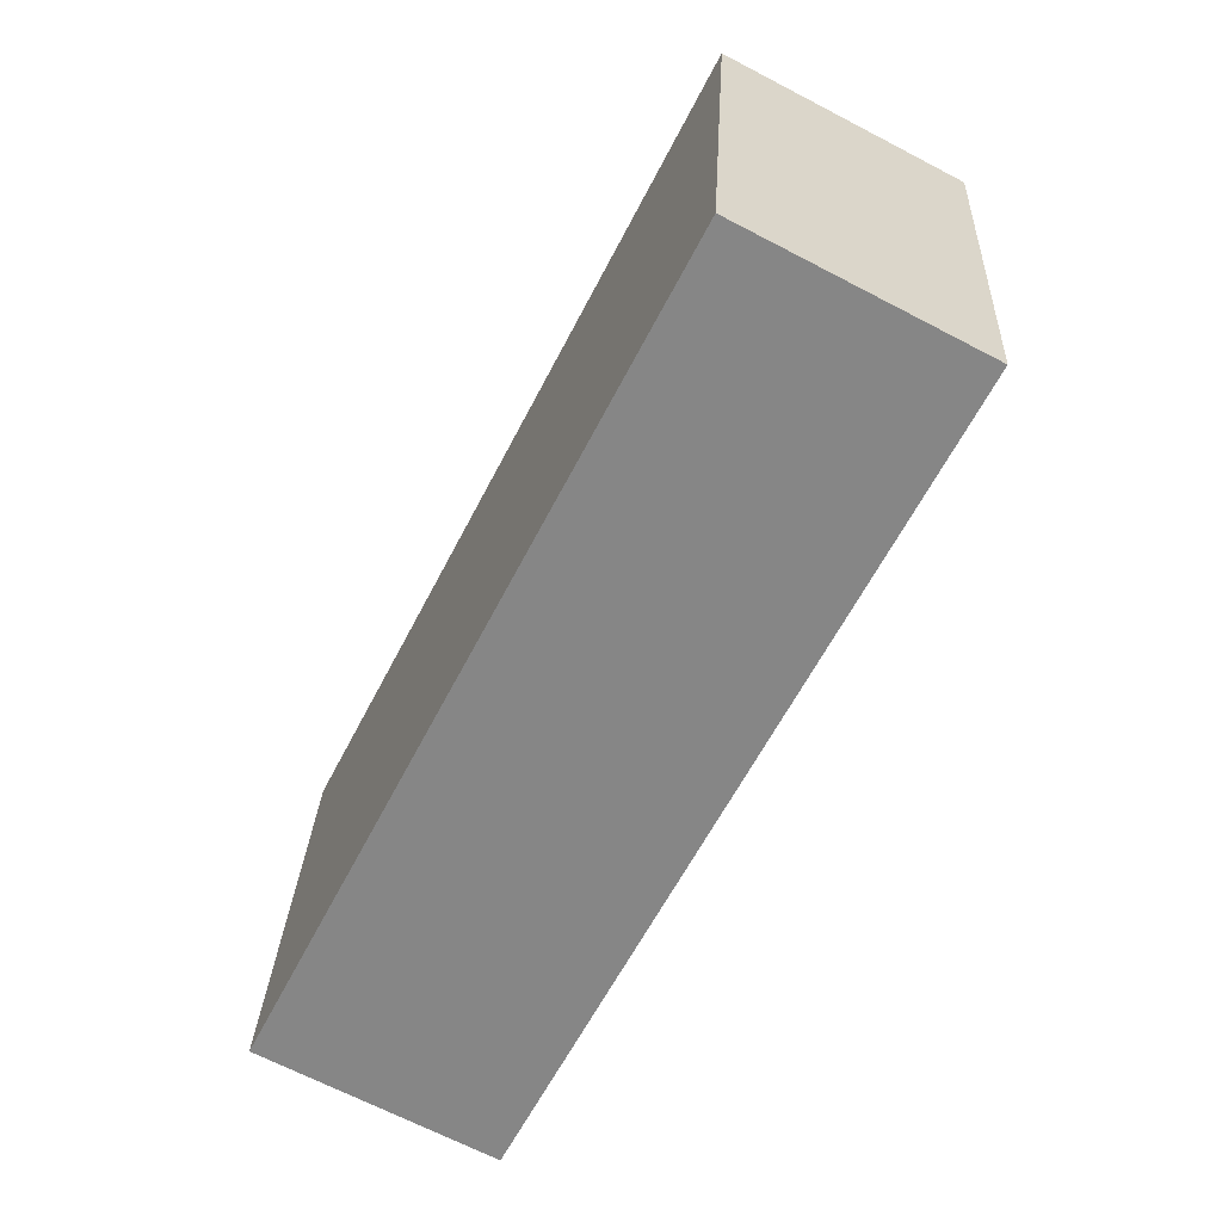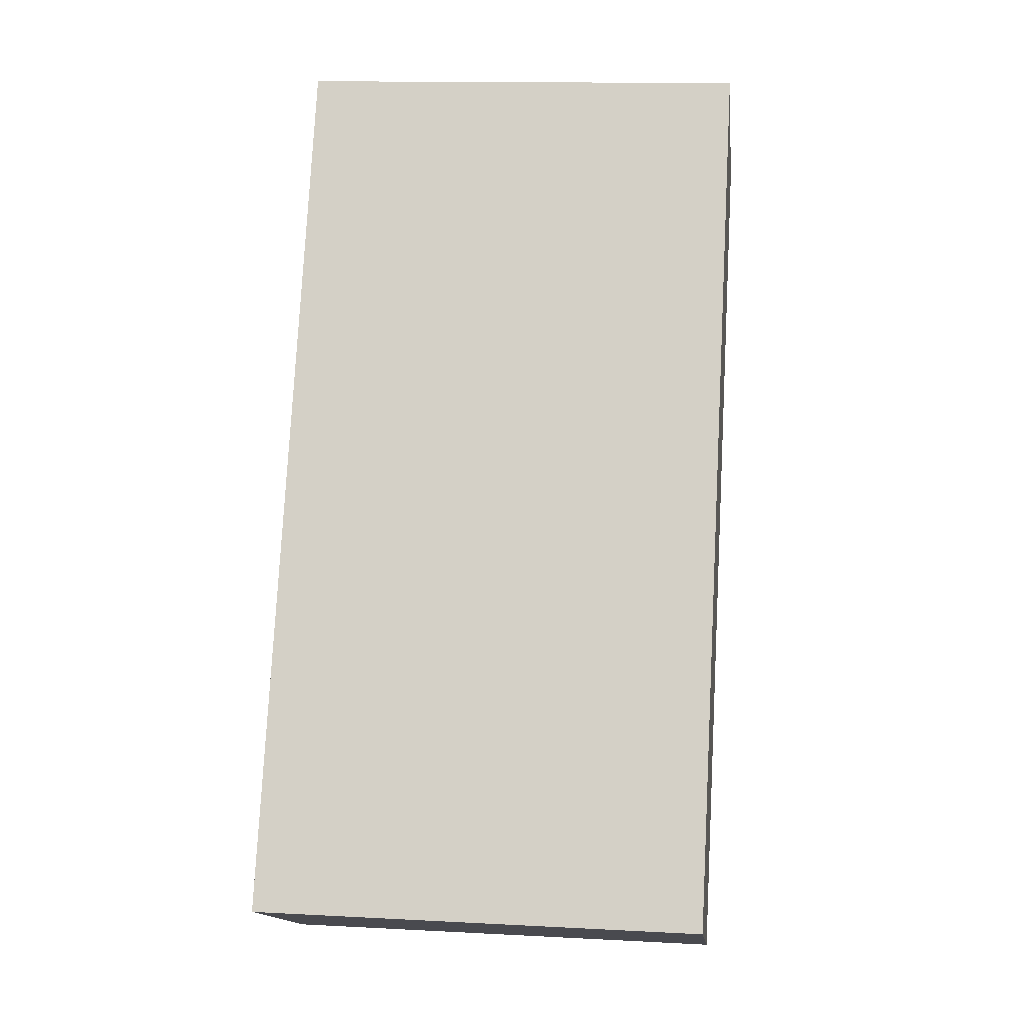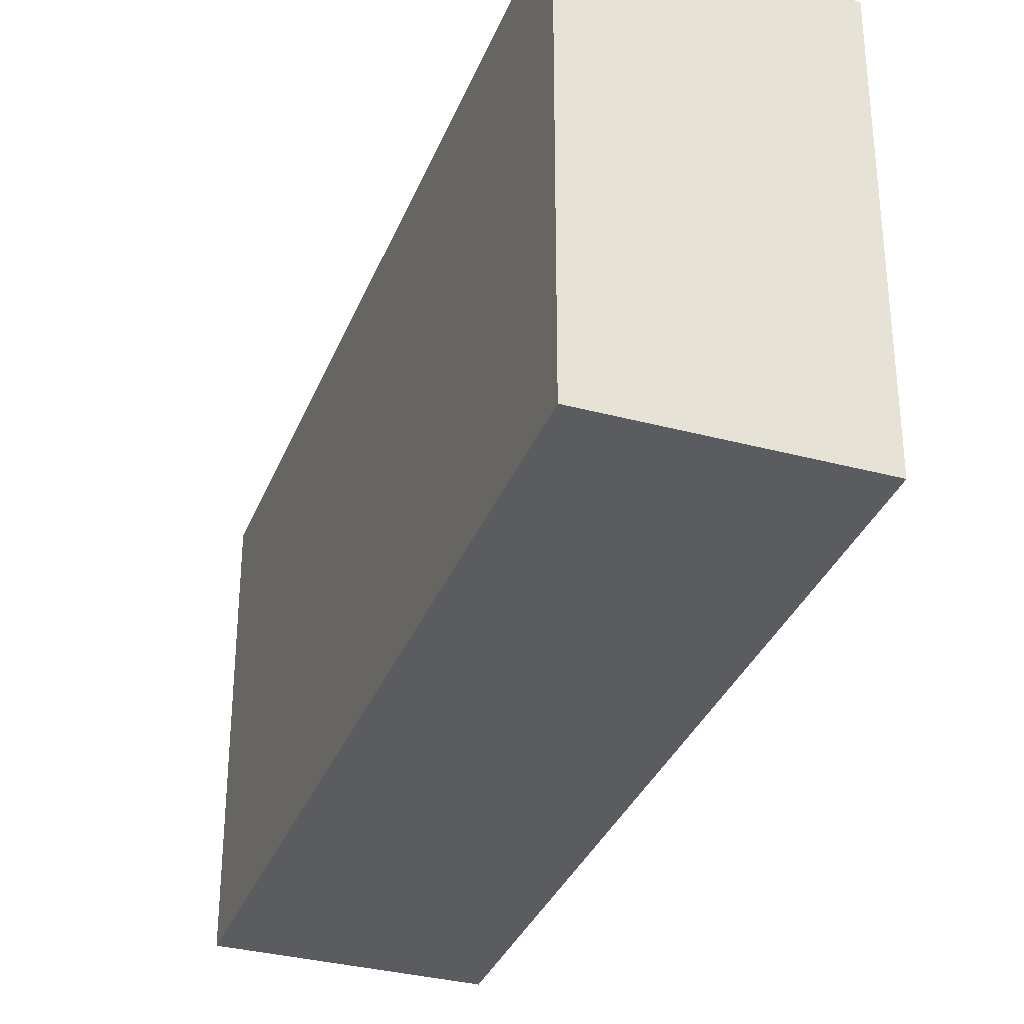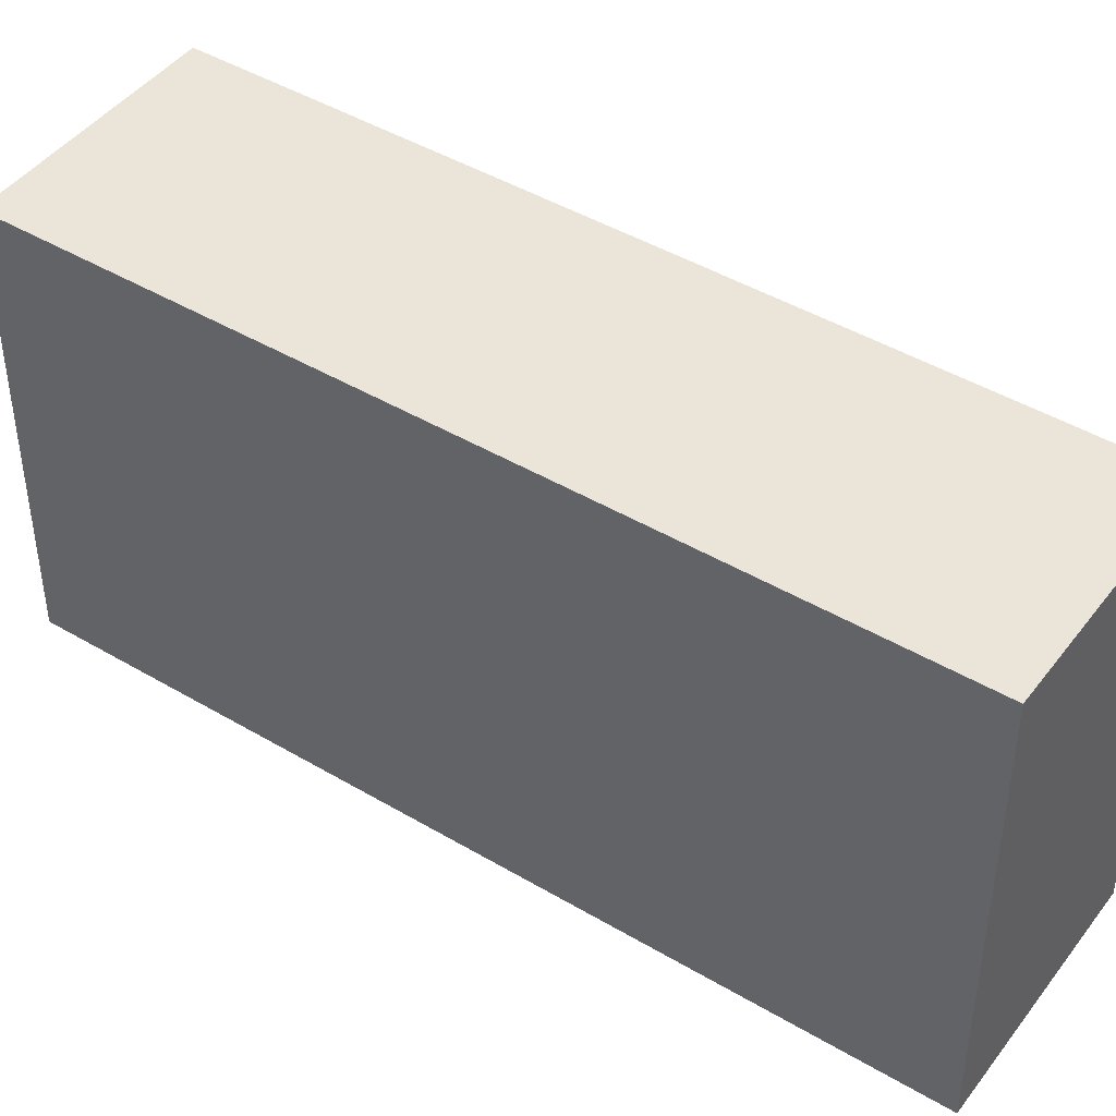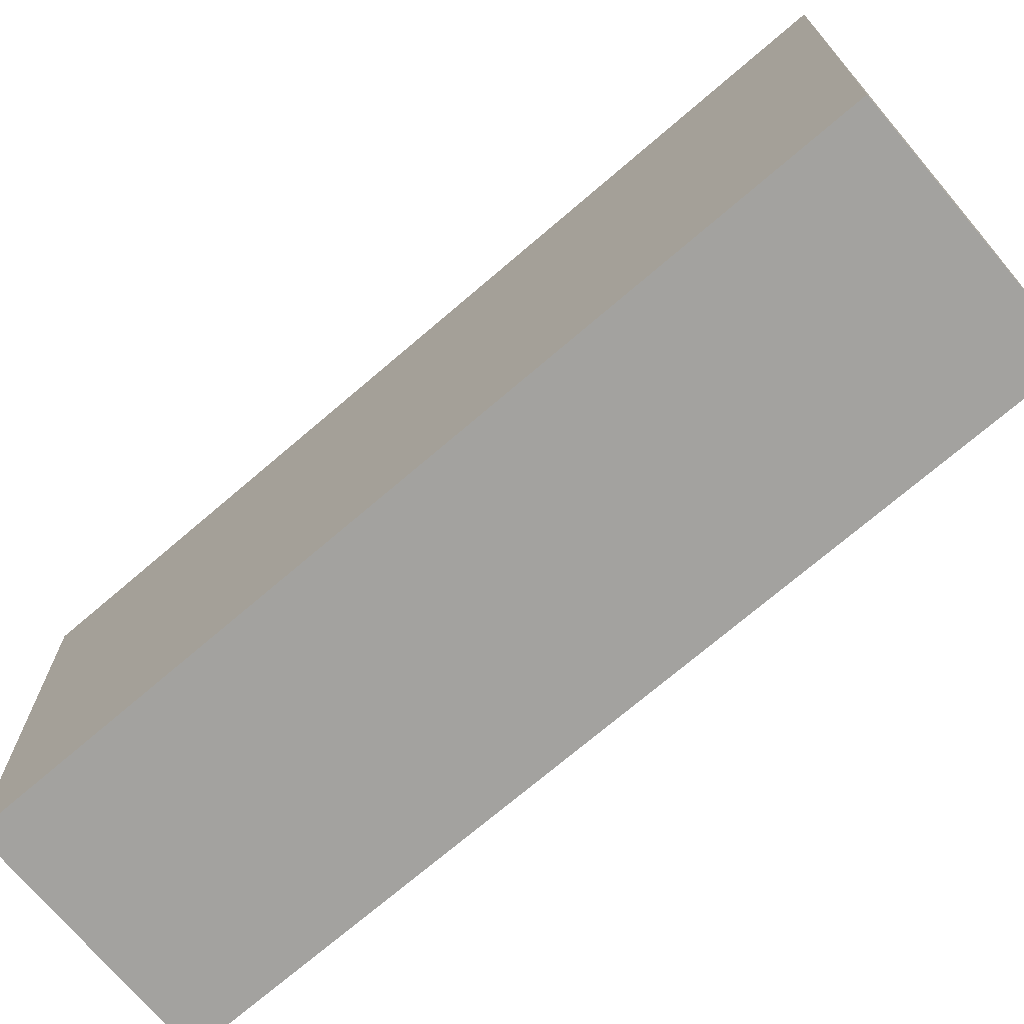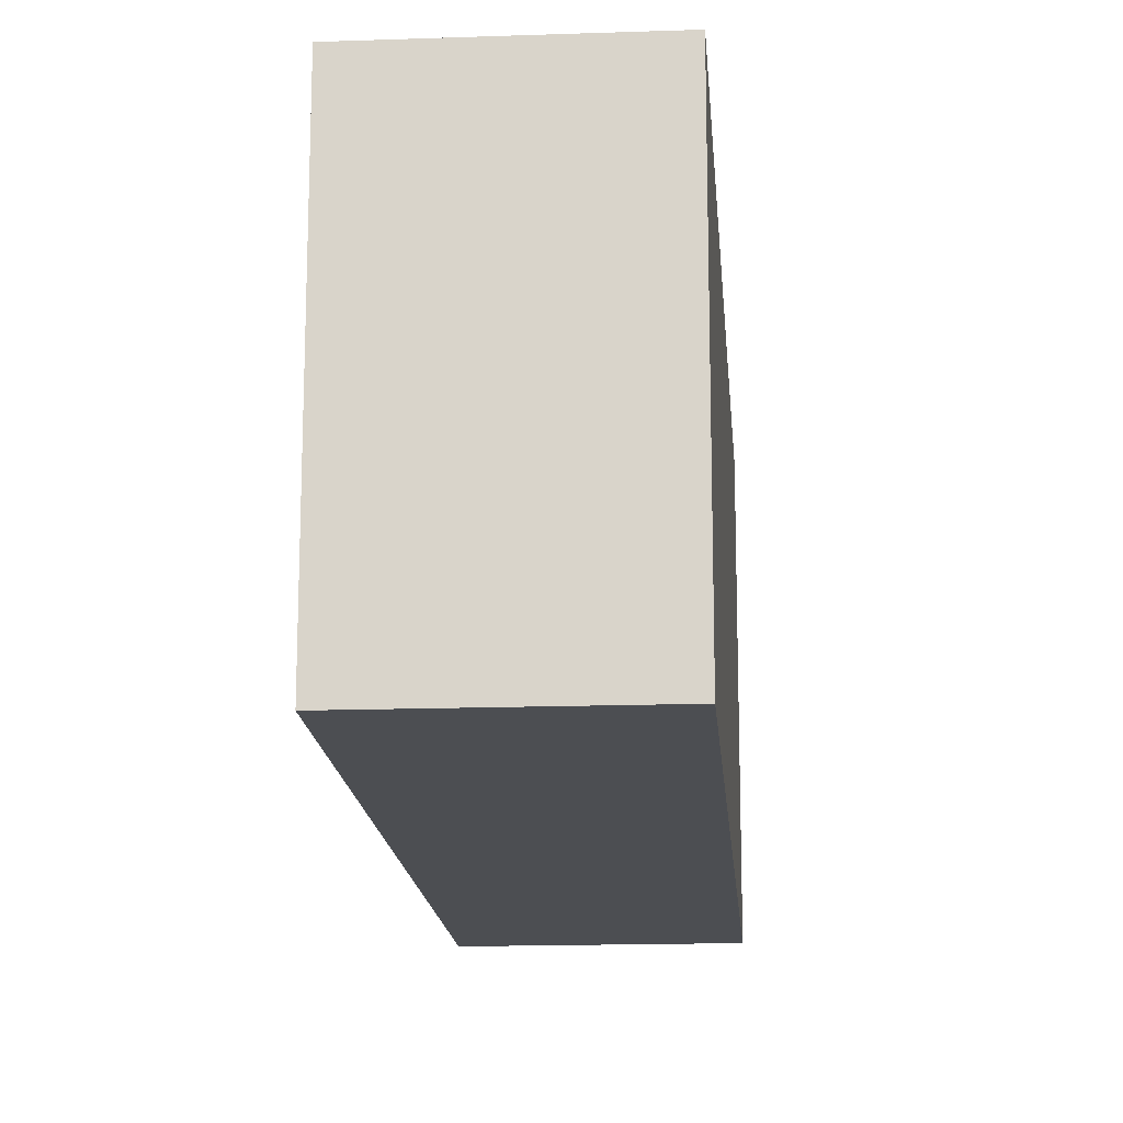
<metadata>
{"format":"obj","ext":"obj","renderer":"f3d","projection":"perspective","resolution":1024,"background":"white","views":[{"elev":27.6,"azim":2.8,"up":"+Z"},{"elev":13.7,"azim":-83.3,"up":"+Z"},{"elev":-33.7,"azim":7.4,"up":"+Y"},{"elev":44.6,"azim":151.8,"up":"+Y"},{"elev":-72.4,"azim":-22.4,"up":"+Y"},{"elev":-16.5,"azim":31.5,"up":"+Y"}]}
</metadata>
<code>
v  0 2.891 1.77e-16
v  4.083 2.891 4.381
v  1.454 2.891 -0.751
v  2.62 2.891 5.142
v  1.454 4.599e-17 -0.751
v  0 0 0
v  2.62 -3.149e-16 5.142
v  4.083 -2.683e-16 4.381
g defaultobject
f 1 2 3
f 2 1 4
f 5 1 3
f 1 5 6
f 6 4 1
f 4 6 7
f 7 2 4
f 2 7 8
f 8 3 2
f 3 8 5
f 8 6 5
f 6 8 7

</code>
